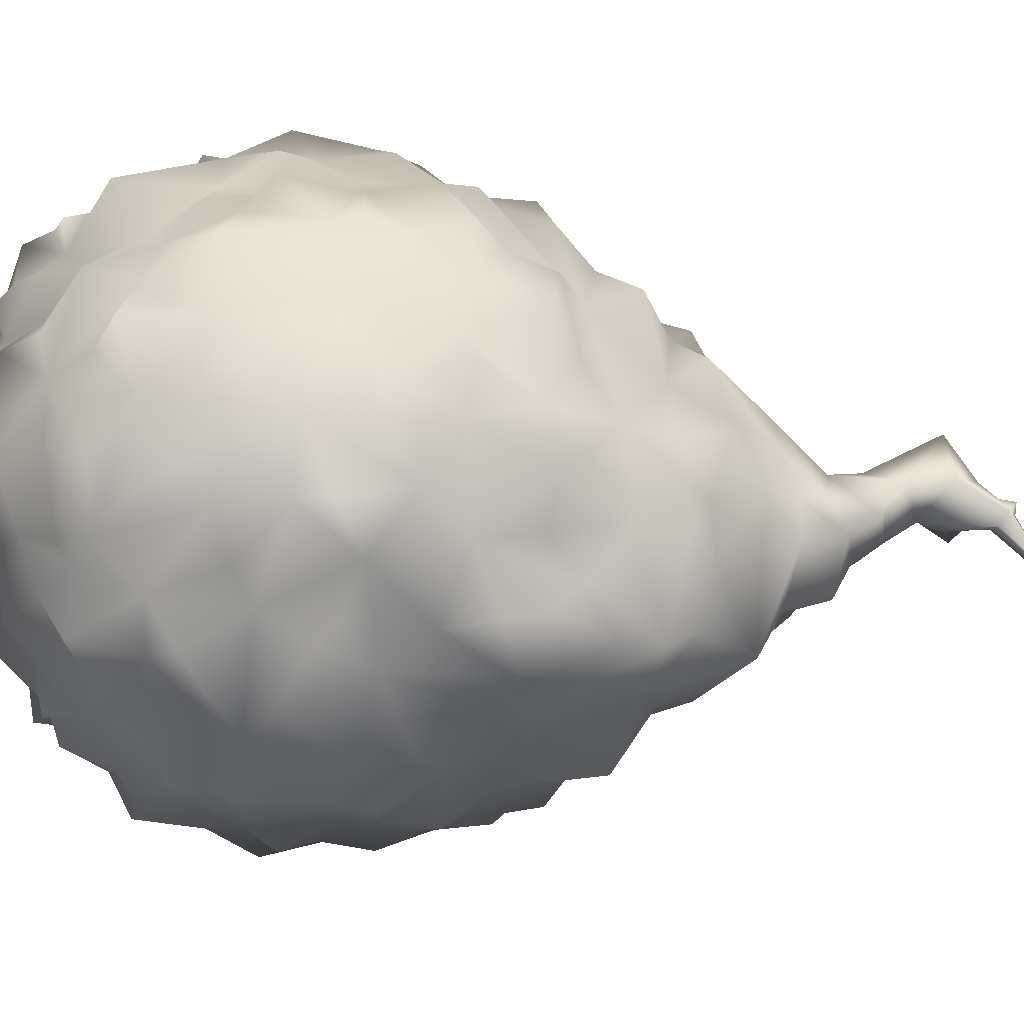
<metadata>
{"format":"obj","ext":"obj","renderer":"f3d","projection":"perspective","resolution":1024,"background":"white","views":[{"elev":-78.3,"azim":-92.7,"up":"+Z"}]}
</metadata>
<code>
g Body_Mesh
v -0.1232 0.6873 -0.3231
v -0.05674 0.6703 -0.3793
v -0.0528 0.7575 -0.3889
v -0.08692 0.6421 -0.2901
v -0.2088 0.7873 -0.366
v -0.06969 0.8005 -0.43
v -0.05593 0.8947 -0.4552
v -0.1818 0.6102 -0.23
v -0.0828 0.549 -0.1895
v -0.1572 0.8733 -0.4795
v -0.05068 1 -0.5204
v -0.175 0.6951 -0.2702
v -0.234 0.7095 -0.1504
v -0.174 0.5979 -0.1021
v -0.3631 0.8492 -0.1809
v -0.2983 0.853 -0.3111
v -0.3804 0.7541 -0.1315
v -0.285 0.7011 -0.009177
v -0.238 0.9082 -0.3938
v -0.2191 1.018 -0.4821
v -0.267 0.6411 -0.0638
v -0.3932 0.827 -0.02814
v -0.1403 1.079 -0.5881
v -0.02802 1.154 -0.5653
v -0.3726 0.9007 -0.3562
v -0.4138 0.8872 -0.2391
v -0.4433 0.9717 -0.229
v -0.3124 1.01 -0.4694
v -0.3459 1.026 -0.4092
v -0.2851 1.108 -0.4639
v -0.4092 1.19 -0.3819
v -0.4098 1.024 -0.3495
v -0.4703 1.119 -0.3108
v -0.4986 1.023 -0.2726
v -0.529 1.077 -0.1114
v -0.5173 1.193 -0.193
v -0.5261 1.018 -0.1097
v -0.4601 0.9583 -0.0298
v -0.4908 1.049 0.1028
v -0.4568 0.8939 0.05252
v -0.5052 1.187 -0.3199
v -0.3737 0.8166 0.06015
v -0.4858 1.235 -0.3009
v -0.3858 0.8836 0.1505
v -0.4828 0.9235 0.1382
v -0.3082 0.7951 0.1626
v -0.4275 0.9919 0.247
v -0.2855 0.6608 0.1065
v -0.2148 0.7328 0.2666
v -0.3163 0.8038 0.3206
v -0.3691 0.9287 0.2765
v -0.2165 0.6403 0.008819
v -0.1263 0.5579 0.06481
v -0.1589 0.5239 -0.004659
v -0.02815 0.4676 0.1025
v -0.1885 0.6254 0.1908
v -0.1287 0.5244 -0.05443
v -0.09686 0.5105 0.1975
v -0.07409 0.6546 0.2919
v -0.2065 0.6578 0.2712
v -0.1303 0.5181 -0.1347
v -0.05919 0.4896 -0.1259
v -0.006291 0.4876 -0.1962
v -0.06123 0.4434 -0.08121
v -0.002869 0.4059 -0.1311
v 0.09672 0.4295 -0.1517
v 0.06406 0.3897 -0.0376
v -0.03394 0.3551 -0.1159
v 0.0309 0.3342 -0.008149
v -0.07556 0.4327 0.002568
v -0.04927 0.344 -0.05451
v -0.0747 0.3046 -0.01908
v 0.000838 0.2784 0.02422
v -0.07266 0.3712 0.04538
v -0.136 0.2368 0.08907
v -0.008719 0.3765 0.1001
v -0.08184 0.2231 0.004361
v -0.03949 0.1439 -0.0555
v -0.01663 0.1593 -0.0606
v 0.06749 0.06012 -0.002667
v 0.07627 0.06014 -0.0055
v 0.06196 0.02361 0
v 0.09352 0.437 0.1646
v 0.06487 0.4926 0.1866
v 0.07055 0.5455 0.2479
v 0.1266 0.5143 0.1403
v 0.1119 0.4398 0.02883
v 0.1512 0.618 0.2146
v 0.08766 0.3674 0.0844
v 0.1024 0.5992 0.3049
v 0.0309 0.3342 -0.008149
v 0.06406 0.3897 -0.0376
v 0.000838 0.2784 0.02422
v 0.09672 0.4295 -0.1517
v -0.01539 0.2856 0.1031
v 0.05101 0.7003 0.324
v 0.1206 0.6983 0.3247
v -0.08371 0.7231 0.4216
v -0.1645 0.828 0.4036
v -0.07693 0.8651 0.4587
v -0.01249 0.7773 0.4437
v -0.2349 0.8847 0.4007
v -0.1809 0.886 0.5022
v -0.2494 0.9888 0.4409
v 0.1338 0.7576 0.4332
v 0.1352 0.8601 0.455
v 0.2628 0.8535 0.3855
v 0.2053 0.7694 0.3311
v -0.1668 1.011 0.5128
v -0.3714 1.064 0.3961
v -0.3163 1.105 0.5469
v -0.4205 1.195 0.3606
v -0.4093 1.135 0.4245
v -0.1034 1.135 0.5514
v 0.1898 0.6714 0.2804
v 0.2266 0.6768 0.227
v -0.5231 1.121 0.2523
v -0.4976 1.317 0.2441
v -0.5525 1.189 0.1621
v -0.2565 1.284 0.5266
v 0.2927 0.7331 0.309
v 0.3183 0.829 0.2457
v -0.5613 1.154 0.0203
v -0.519 1.185 -0.07922
v -0.5437 1.281 0.02741
v 0.3181 0.7712 0.1384
v -0.5792 1.329 0.15
v -0.5391 1.426 0.02803
v -0.5622 1.334 -0.04677
v -0.504 1.315 -0.1238
v -0.4842 1.453 0.1059
v -0.5449 1.325 -0.2425
v -0.485 1.375 -0.2415
v -0.5029 1.426 -0.07766
v -0.4668 1.397 -0.3716
v -0.3492 1.391 -0.4258
v -0.4965 1.439 -0.2138
v -0.4327 1.486 -0.2807
v -0.4435 1.508 -0.1908
v -0.3773 1.52 -0.3583
v -0.5097 1.594 -0.07701
v -0.3929 1.61 -0.2737
v -0.2333 1.648 -0.3439
v -0.2914 1.569 -0.425
v -0.3569 1.209 -0.4709
v -0.38 1.612 -0.1533
v -0.2994 1.672 -0.201
v -0.3817 1.67 -0.03192
v -0.4465 1.62 0.03022
v -0.3457 1.539 -0.4478
v -0.229 1.498 -0.4732
v -0.2306 1.622 -0.4624
v -0.2899 1.671 -0.2976
v -0.3544 1.71 -0.09726
v -0.2415 1.762 -0.05174
v -0.4777 1.496 0.04206
v -0.5408 1.465 0.05239
v -0.4595 1.584 0.1642
v -0.258 1.733 -0.2784
v -0.1563 1.739 -0.2599
v -0.324 1.756 0.004545
v -0.3799 1.755 0.07024
v -0.4367 1.519 0.2385
v -0.2101 1.776 -0.1757
v -0.1132 1.814 -0.1269
v -0.291 1.788 -0.003019
v -0.2468 1.792 0.05433
v -0.1597 1.841 0.0118
v -0.05022 1.809 0.09223
v -0.2069 1.766 0.1373
v -0.3173 1.663 0.1742
v -0.3964 1.654 0.1342
v -0.4124 1.695 0.02367
v -0.4354 1.679 0.001169
v -0.3097 1.581 0.3085
v -0.2345 1.698 0.3205
v -0.4408 1.492 0.3328
v -0.1378 1.751 0.1861
v -0.2431 1.532 0.3586
v -0.1093 1.613 0.3796
v -0.2437 1.472 0.4279
v -0.06581 1.715 0.2769
v -0.3376 1.481 0.3664
v -0.4323 1.394 0.3384
v -0.4826 1.313 0.3279
v -0.3826 1.367 0.4551
v -0.05241 1.802 0.2195
v 0.1029 1.748 0.2706
v 0.006666 1.708 0.3574
v 0.06027 1.658 0.374
v 0.05126 1.8 0.1716
v 0.07123 1.813 0.04276
v 0.1746 1.792 0.1674
v 0.2107 1.703 0.2708
v 0.2678 1.684 0.2596
v 0.006393 1.859 -0.1223
v 0.2244 1.674 0.3976
v 0.2505 1.753 0.08527
v -0.05275 1.601 0.4692
v 0.06091 1.499 0.4713
v -0.06581 1.524 0.4843
v -0.0742 1.416 0.5347
v 0.07822 1.29 0.5759
v -0.2183 1.38 0.5608
v -0.08018 1.312 0.6285
v -0.00566 1.096 0.5845
v -0.007444 1.223 0.6099
v 0.006403 0.9651 0.5843
v 0.06698 1.171 0.639
v 0.1726 1.149 0.5511
v 0.1633 1.371 0.5446
v 0.154 1.323 0.5913
v 0.232 1.311 0.5044
v 0.2137 1.467 0.5434
v 0.3504 1.468 0.3826
v 0.2397 1.534 0.4304
v 0.156 1.527 0.4933
v 0.132 1.579 0.4873
v 0.1558 1.614 0.435
v 0.3082 1.569 0.3661
v 0.3731 1.61 0.3112
v 0.3466 1.639 0.2242
v 0.4371 1.522 0.2465
v 0.3347 1.71 0.167
v 0.4299 1.649 0.07683
v 0.3076 1.732 0.03101
v 0.4695 1.606 0.162
v 0.2057 1.817 0.0219
v 0.1586 1.795 -0.08599
v 0.5149 1.44 0.1552
v 0.5169 1.423 0.2723
v 0.4907 1.544 0.07394
v 0.4453 1.574 -0.114
v 0.5553 1.468 0.08473
v 0.4022 1.715 0.002
v 0.361 1.668 -0.08016
v 0.2463 1.747 -0.1667
v 0.145 1.729 -0.2267
v 0.5434 1.353 0.07053
v 0.4988 1.302 0.2366
v 0.5583 1.422 -0.0391
v 0.2977 1.66 -0.2295
v 0.226 1.673 -0.2789
v 0.3868 1.645 -0.1803
v 0.04674 1.735 -0.2785
v 0.1513 1.709 -0.3451
v -0.002844 1.675 -0.4123
v 0.08095 1.641 -0.4439
v 0.02549 1.588 -0.4687
v 0.1317 1.596 -0.4958
v 0.05445 1.477 -0.5095
v 0.1877 1.57 -0.4578
v 0.2873 1.591 -0.3332
v 0.3061 1.654 -0.3035
v 0.1509 1.475 -0.5066
v 0.4243 1.501 -0.2221
v 0.1215 1.422 -0.5701
v 0.2776 1.332 -0.4812
v 0.05813 1.312 -0.5432
v 0.2438 1.539 -0.4632
v 0.2812 1.475 -0.444
v 0.5167 1.532 -0.1355
v 0.4557 1.376 -0.2764
v 0.5308 1.309 -0.1322
v 0.4285 1.509 -0.3136
v 0.3846 1.456 -0.3722
v 0.3511 1.436 -0.4732
v 0.3819 1.35 -0.4283
v 0.4387 1.326 -0.4019
v 0.3818 1.228 -0.4201
v 0.4443 1.21 -0.3227
v 0.6067 1.333 -0.03008
v 0.5806 1.222 -0.00556
v 0.5274 1.289 -0.2368
v 0.5967 1.189 0.1835
v 0.2979 1.158 -0.4965
v 0.3954 1.127 -0.4265
v 0.3448 1.021 -0.3555
v 0.4443 1.131 -0.3119
v 0.4848 1.16 -0.2343
v 0.5096 1.156 -0.1467
v 0.5114 1.047 -0.1101
v 0.5804 1.141 -0.04912
v 0.5408 1.056 0.04617
v 0.543 1.045 -0.03892
v 0.4785 1.031 -0.2333
v 0.581 1.172 0.1132
v 0.5294 0.9499 -0.03681
v 0.4412 0.8575 -0.02116
v 0.4167 0.9423 -0.1986
v 0.3453 0.942 -0.2898
v 0.4734 0.8677 -0.1072
v 0.3421 0.7765 -0.09469
v 0.4046 0.8376 -0.1788
v 0.3842 0.7687 -0.2104
v 0.2194 0.7306 -0.3351
v 0.2889 0.9029 -0.4078
v 0.2803 0.6995 -0.1692
v 0.1666 0.554 -0.2746
v 0.2832 0.6374 -0.115
v 0.2448 0.6116 -0.07321
v 0.1133 0.651 -0.339
v 0.3262 0.7011 0.01661
v 0.3863 0.7451 -0.002681
v 0.1155 0.7027 -0.4244
v 0.1901 0.8208 -0.3967
v 0.01279 0.6889 -0.3766
v 0.3828 0.8037 0.1166
v 0.4859 0.8677 0.05454
v 0.4409 0.884 0.1462
v 0.3069 0.6459 0.1466
v 0.2543 0.6091 0.07613
v 0.2095 0.5338 0.1055
v 0.2108 0.54 -0.03329
v 0.1764 0.4704 0.06082
v 0.1415 0.526 -0.1013
v 0.1169 0.506 -0.1552
v -0.006291 0.4876 -0.1962
v -0.0828 0.549 -0.1895
v 0.007624 0.6295 -0.3113
v -0.08692 0.6421 -0.2901
v -0.05674 0.6703 -0.3793
v -0.0528 0.7575 -0.3889
v 0.02414 0.8307 -0.4221
v -0.06969 0.8005 -0.43
v -0.05593 0.8947 -0.4552
v -0.05068 1 -0.5204
v 0.1131 0.775 -0.4375
v 0.1595 0.9212 -0.4995
v 0.05709 0.8755 -0.4765
v 0.05686 0.9568 -0.5533
v 0.07211 1.047 -0.5576
v -0.02802 1.154 -0.5653
v 0.1542 1.133 -0.5047
v 0.2034 0.8879 -0.4511
v 0.194 1.002 -0.4687
v 0.2754 1.067 -0.5246
v 0.05806 1.183 -0.5737
v 0.2033 1.279 -0.5724
v 0.1076 1.221 -0.5494
v 0.5906 1.064 0.1536
v 0.4423 0.9513 0.2444
v 0.5364 1.091 0.2136
v 0.4488 0.8859 0.2272
v 0.4851 1.195 0.2883
v 0.3946 0.8899 0.3528
v 0.3767 0.9746 0.3757
v 0.5096 1.061 0.3054
v 0.4166 1.281 0.3983
v 0.419 1.102 0.4003
v 0.2464 0.9236 0.5177
v 0.4052 1.373 0.4103
v 0.2963 1.315 0.5073
v 0.4411 1.207 0.4609
v 0.3107 1.241 0.4803
v 0.3395 1.155 0.4769
v 0.2914 1.152 0.5685
v 0.3968 1.046 0.4487
v 0.2691 1.039 0.4987
v 0.1229 0.9559 0.533
v 0.01032 0.9057 0.5317
v -0.00908 0.8215 0.5113
v -0.03028 1.777 -0.2511
v 0.04674 1.735 -0.2785
v -0.1222 1.803 -0.244
v -0.03146 1.762 -0.3326
v -0.002844 1.675 -0.4123
v -0.1185 1.722 -0.3922
v -0.1451 1.639 -0.4262
v -0.01421 1.613 -0.4737
v -0.04188 1.554 -0.553
v 0.02549 1.588 -0.4687
v 0.05445 1.477 -0.5095
v -0.1434 1.569 -0.4905
v -0.08696 1.382 -0.5371
v -0.1471 1.442 -0.5258
v -0.287 1.404 -0.5311
v -0.009562 1.346 -0.5731
v 0.05813 1.312 -0.5432
v -0.1168 1.258 -0.5995
v -0.1834 1.347 -0.5372
v -0.2245 1.258 -0.501
v -0.2984 1.315 -0.4904
v -0.1237 1.202 -0.5858
v -0.2521 1.16 -0.502
v -0.01663 0.1593 -0.0606
v 0.07627 0.06014 -0.0055
v 0.08083 0.06096 0.0004924
v 0.0739 0.06031 0.006016
v -0.0245 0.1511 -0.0128
v -0.0283 0.1281 -0.02834
v -0.003678 0.1676 -0.03277
v -0.05148 0.1282 -0.02975
v -0.05322 0.1556 -0.02112
v -0.06587 0.1796 0.04647
v 0.01094 0.23 0.01526
v -0.03408 0.1865 0.07422
v -0.002611 0.189 0.03191
v 0.04572 0.2151 0.08282
v -0.03641 0.2129 0.1003
g Body_Mesh_0
f 3 2 1
f 1 2 4
f 3 1 5
f 6 3 5
f 5 7 6
f 1 4 8
f 4 9 8
f 10 7 5
f 10 11 7
f 12 1 8
f 1 12 5
f 13 12 8
f 5 12 13
f 9 14 8
f 14 13 8
f 5 13 15
f 16 5 15
f 15 13 17
f 13 18 17
f 10 5 19
f 16 19 5
f 10 20 11
f 19 20 10
f 21 13 14
f 18 13 21
f 15 17 22
f 18 22 17
f 20 23 11
f 23 24 11
f 16 25 19
f 26 16 15
f 16 26 25
f 15 27 26
f 26 27 25
f 20 19 28
f 29 19 25
f 19 29 28
f 20 28 30
f 23 20 30
f 29 30 28
f 31 30 29
f 32 29 25
f 27 32 25
f 29 32 33
f 31 29 33
f 32 27 34
f 33 32 34
f 27 35 34
f 33 34 36
f 35 36 34
f 27 15 37
f 35 27 37
f 15 38 37
f 37 38 35
f 35 38 39
f 40 38 15
f 39 38 40
f 22 40 15
f 41 31 33
f 33 36 41
f 40 22 42
f 22 18 42
f 31 41 43
f 43 41 36
f 44 40 42
f 39 40 45
f 40 44 45
f 18 46 42
f 46 44 42
f 39 45 47
f 44 47 45
f 48 46 18
f 46 48 49
f 44 46 50
f 46 49 50
f 51 47 44
f 51 44 50
f 18 52 48
f 52 18 21
f 52 53 48
f 54 52 21
f 53 52 54
f 55 53 54
f 53 56 48
f 56 49 48
f 57 54 21
f 14 57 21
f 55 58 53
f 56 53 58
f 58 59 56
f 56 60 49
f 56 59 60
f 59 49 60
f 14 61 57
f 9 61 14
f 62 61 9
f 57 61 62
f 62 9 63
f 54 57 64
f 57 62 64
f 63 65 62
f 64 62 65
f 66 65 63
f 65 66 67
f 68 65 67
f 64 65 68
f 67 69 68
f 64 70 54
f 70 64 68
f 70 55 54
f 68 69 71
f 71 70 68
f 72 71 69
f 71 72 70
f 73 72 69
f 55 70 74
f 72 74 70
f 75 74 72
f 76 55 74
f 74 75 76
f 73 77 72
f 72 77 75
f 73 78 77
f 79 78 73
f 80 78 79
f 81 80 79
f 81 82 80
f 55 76 83
f 84 55 83
f 55 84 58
f 84 85 58
f 85 59 58
f 86 84 83
f 85 84 86
f 86 83 87
f 88 85 86
f 76 89 83
f 89 87 83
f 90 59 85
f 85 88 90
f 89 76 91
f 92 89 91
f 92 87 89
f 76 93 91
f 92 94 87
f 95 93 76
f 95 76 75
f 90 96 59
f 90 88 97
f 97 96 90
f 98 59 96
f 49 59 98
f 49 98 99
f 50 49 99
f 100 99 98
f 101 100 98
f 96 101 98
f 99 102 50
f 102 51 50
f 102 99 103
f 99 100 103
f 104 51 102
f 102 103 104
f 96 97 105
f 105 101 96
f 105 106 101
f 105 107 106
f 105 97 108
f 107 105 108
f 109 103 100
f 104 103 109
f 104 110 51
f 51 110 47
f 109 111 104
f 111 110 104
f 110 112 47
f 112 110 113
f 111 112 113
f 110 111 113
f 111 109 114
f 100 114 109
f 108 97 115
f 97 88 115
f 116 108 115
f 88 116 115
f 112 117 47
f 47 117 39
f 117 112 118
f 118 119 117
f 119 39 117
f 112 111 120
f 114 120 111
f 108 116 121
f 107 108 121
f 122 107 121
f 119 123 39
f 35 39 123
f 123 124 35
f 124 36 35
f 119 125 123
f 124 123 125
f 116 126 121
f 126 122 121
f 127 125 119
f 125 127 128
f 119 118 127
f 124 125 129
f 125 128 129
f 124 130 36
f 130 124 129
f 127 118 131
f 127 131 128
f 130 132 36
f 132 43 36
f 133 43 132
f 133 132 130
f 129 134 130
f 128 134 129
f 43 133 135
f 43 135 31
f 136 31 135
f 137 133 130
f 130 134 137
f 133 138 135
f 138 133 137
f 134 139 137
f 139 138 137
f 138 140 135
f 140 136 135
f 134 128 141
f 139 134 141
f 142 138 139
f 140 138 142
f 143 140 142
f 143 144 140
f 31 136 145
f 30 31 145
f 146 139 141
f 139 146 142
f 146 147 142
f 148 146 141
f 141 149 148
f 140 144 150
f 136 140 150
f 144 151 150
f 136 150 151
f 143 152 144
f 144 152 151
f 147 153 142
f 153 143 142
f 147 146 154
f 148 154 146
f 155 147 154
f 141 156 149
f 141 128 156
f 156 128 157
f 157 128 131
f 157 131 156
f 158 156 131
f 156 158 149
f 143 153 159
f 153 147 159
f 160 159 147
f 159 160 143
f 154 148 161
f 155 154 161
f 161 148 162
f 163 158 131
f 131 118 163
f 164 160 147
f 155 164 147
f 165 160 164
f 155 165 164
f 155 161 166
f 161 167 166
f 167 155 166
f 167 161 162
f 155 167 168
f 168 165 155
f 168 169 165
f 167 170 168
f 170 167 162
f 168 170 169
f 171 158 163
f 162 171 170
f 171 172 158
f 171 162 172
f 149 158 172
f 172 162 149
f 173 149 162
f 148 173 162
f 174 149 173
f 173 148 174
f 148 149 174
f 163 175 171
f 170 171 176
f 175 176 171
f 163 177 175
f 163 118 177
f 170 178 169
f 170 176 178
f 175 179 176
f 175 177 179
f 179 180 176
f 180 179 181
f 182 178 176
f 180 182 176
f 177 183 179
f 183 181 179
f 118 184 177
f 184 183 177
f 184 118 185
f 112 185 118
f 112 184 185
f 183 184 186
f 184 112 186
f 183 186 181
f 112 120 186
f 181 186 120
f 187 178 182
f 169 178 187
f 182 188 187
f 189 182 180
f 188 182 189
f 180 190 189
f 190 188 189
f 191 169 187
f 191 187 188
f 192 169 191
f 193 191 188
f 192 191 193
f 190 194 188
f 188 194 193
f 193 194 195
f 196 169 192
f 165 169 196
f 194 190 197
f 195 194 197
f 192 193 198
f 193 195 198
f 190 180 199
f 199 200 190
f 200 199 201
f 180 201 199
f 201 180 181
f 202 201 181
f 201 202 200
f 202 203 200
f 202 181 204
f 181 120 204
f 204 205 202
f 120 205 204
f 203 202 205
f 205 120 114
f 206 205 114
f 207 203 205
f 207 205 206
f 208 206 114
f 114 100 208
f 207 206 209
f 203 207 209
f 209 206 210
f 210 206 208
f 209 210 203
f 200 203 211
f 210 212 203
f 203 212 211
f 213 211 212
f 213 212 210
f 211 214 200
f 213 214 211
f 213 215 214
f 215 216 214
f 217 200 214
f 214 216 217
f 200 217 218
f 218 217 216
f 218 190 200
f 219 190 218
f 216 219 218
f 197 190 219
f 219 216 197
f 216 220 197
f 215 220 216
f 220 195 197
f 220 215 221
f 195 220 221
f 222 195 221
f 215 223 221
f 223 222 221
f 195 222 224
f 225 224 222
f 225 226 224
f 195 224 198
f 226 198 224
f 222 223 227
f 225 222 227
f 228 198 226
f 192 198 228
f 228 229 192
f 226 229 228
f 192 229 196
f 223 230 227
f 223 215 231
f 223 231 230
f 225 227 232
f 227 230 232
f 225 232 233
f 232 230 234
f 233 232 234
f 226 225 235
f 236 235 225
f 235 236 226
f 236 225 233
f 229 226 237
f 226 236 237
f 196 229 238
f 238 229 237
f 230 239 234
f 230 231 240
f 239 230 240
f 241 233 234
f 239 241 234
f 242 237 236
f 237 243 238
f 243 237 242
f 244 236 233
f 242 236 244
f 238 245 196
f 238 246 245
f 238 243 246
f 245 246 247
f 248 247 246
f 248 249 247
f 249 248 250
f 249 250 251
f 246 252 248
f 248 252 250
f 243 253 246
f 246 253 252
f 253 242 244
f 253 243 254
f 243 242 254
f 242 253 254
f 251 250 255
f 252 255 250
f 256 253 244
f 256 244 233
f 251 255 257
f 257 255 258
f 258 259 257
f 259 251 257
f 255 252 260
f 252 253 260
f 261 255 260
f 258 255 261
f 261 260 253
f 262 256 233
f 256 262 263
f 263 262 264
f 233 241 262
f 264 262 241
f 253 256 265
f 265 256 263
f 253 265 266
f 253 266 261
f 266 265 263
f 267 258 261
f 261 266 267
f 266 268 267
f 258 267 268
f 266 269 268
f 263 269 266
f 268 269 270
f 268 270 258
f 263 271 269
f 271 270 269
f 264 241 272
f 241 239 272
f 273 272 239
f 273 264 272
f 271 263 274
f 263 264 274
f 273 239 275
f 239 240 275
f 270 276 258
f 270 271 277
f 276 270 277
f 278 276 277
f 279 277 271
f 279 278 277
f 280 271 274
f 271 280 279
f 264 281 274
f 281 280 274
f 282 280 281
f 282 281 283
f 283 281 264
f 264 273 283
f 273 284 283
f 285 283 284
f 285 282 283
f 279 280 286
f 278 279 286
f 282 286 280
f 284 273 287
f 287 273 275
f 288 282 285
f 285 284 288
f 289 282 288
f 289 288 284
f 290 286 282
f 291 278 286
f 290 291 286
f 282 289 292
f 282 292 290
f 289 293 292
f 294 290 292
f 293 294 292
f 294 295 290
f 295 291 290
f 294 293 295
f 295 296 291
f 297 278 291
f 297 291 296
f 295 293 298
f 295 298 296
f 296 298 299
f 300 299 298
f 298 293 300
f 300 301 299
f 302 296 299
f 293 303 300
f 303 301 300
f 293 289 304
f 303 293 304
f 296 302 305
f 296 306 297
f 306 296 305
f 307 302 299
f 302 307 305
f 289 308 304
f 126 303 304
f 308 126 304
f 308 289 309
f 284 309 289
f 310 308 309
f 284 310 309
f 122 126 308
f 308 310 122
f 126 311 303
f 126 116 311
f 312 303 311
f 312 311 116
f 312 116 88
f 303 312 301
f 313 312 88
f 88 86 313
f 301 312 314
f 313 314 312
f 315 313 86
f 314 313 315
f 87 315 86
f 315 87 314
f 316 301 314
f 316 314 87
f 94 316 87
f 301 316 299
f 317 316 94
f 317 299 316
f 318 317 94
f 318 299 317
f 319 299 318
f 320 299 319
f 320 319 321
f 320 321 322
f 320 307 299
f 320 322 307
f 307 322 323
f 307 323 305
f 323 324 305
f 324 323 325
f 326 324 325
f 324 326 327
f 324 328 305
f 306 305 328
f 306 328 329
f 324 330 328
f 330 324 327
f 328 330 329
f 330 327 331
f 329 330 331
f 327 332 331
f 332 329 331
f 327 333 332
f 333 334 332
f 332 334 329
f 329 335 306
f 297 306 335
f 336 335 329
f 335 336 297
f 334 336 329
f 336 278 297
f 278 336 337
f 336 334 337
f 276 278 337
f 337 334 276
f 338 334 333
f 333 259 338
f 339 276 334
f 276 339 258
f 258 339 259
f 259 340 338
f 338 340 334
f 334 340 339
f 339 340 259
f 341 284 287
f 341 310 284
f 341 342 310
f 287 343 341
f 341 343 342
f 287 275 343
f 344 310 342
f 344 122 310
f 344 342 122
f 345 343 275
f 240 345 275
f 122 342 346
f 342 347 346
f 122 346 107
f 347 107 346
f 343 348 342
f 348 343 345
f 348 347 342
f 345 240 349
f 349 240 231
f 345 350 348
f 347 348 350
f 347 351 107
f 106 107 351
f 352 349 231
f 352 231 215
f 215 353 352
f 352 353 349
f 353 215 213
f 354 345 349
f 350 345 354
f 355 349 353
f 355 353 213
f 349 355 354
f 356 350 354
f 356 354 355
f 355 213 357
f 356 355 357
f 210 357 213
f 350 356 358
f 347 350 358
f 359 356 357
f 356 359 358
f 359 347 358
f 210 359 357
f 347 359 351
f 359 210 351
f 210 360 351
f 360 106 351
f 360 210 208
f 106 360 208
f 106 208 361
f 361 208 100
f 106 361 362
f 100 362 361
f 101 106 362
f 100 101 362
f 363 165 196
f 196 364 363
f 165 363 365
f 160 165 365
f 363 160 365
f 363 364 366
f 160 363 366
f 366 364 367
f 160 366 368
f 366 367 368
f 143 160 368
f 369 143 368
f 369 368 367
f 143 369 152
f 369 367 370
f 370 371 369
f 370 367 372
f 370 372 371
f 372 373 371
f 374 152 369
f 371 374 369
f 374 151 152
f 151 374 371
f 371 373 375
f 376 151 371
f 375 376 371
f 151 376 377
f 151 377 136
f 375 373 378
f 378 373 379
f 378 379 380
f 380 375 378
f 379 24 380
f 376 375 381
f 376 381 377
f 381 375 380
f 382 377 381
f 382 381 380
f 383 136 377
f 382 383 377
f 145 136 383
f 383 382 145
f 24 384 380
f 384 382 380
f 384 24 23
f 382 384 23
f 385 145 382
f 385 382 23
f 145 385 30
f 30 385 23
f 388 387 386
f 388 82 387
f 389 82 388
f 80 82 389
f 80 389 390
f 391 80 390
f 80 391 78
f 389 388 392
f 392 388 386
f 390 389 392
f 78 391 393
f 393 391 390
f 78 393 394
f 394 393 390
f 78 394 77
f 77 394 395
f 394 390 395
f 395 75 77
f 396 392 386
f 396 386 93
f 395 390 397
f 395 397 75
f 398 390 392
f 398 392 396
f 397 390 398
f 396 93 399
f 396 399 398
f 398 399 397
f 93 95 399
f 75 397 400
f 400 397 399
f 399 95 400
f 400 95 75

</code>
